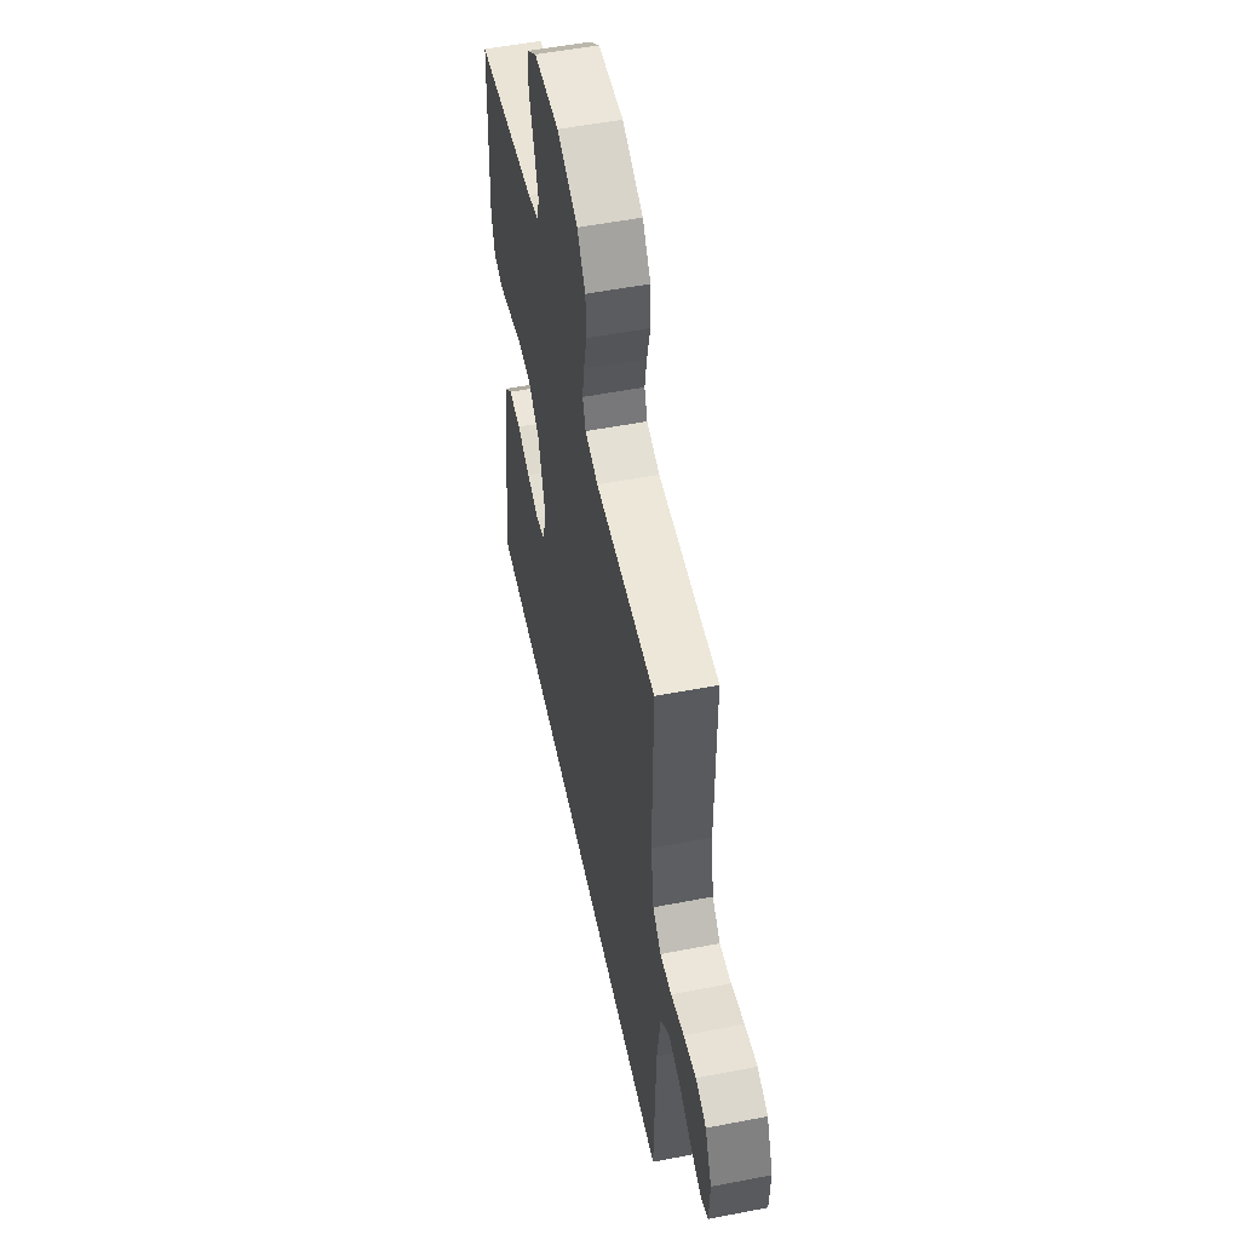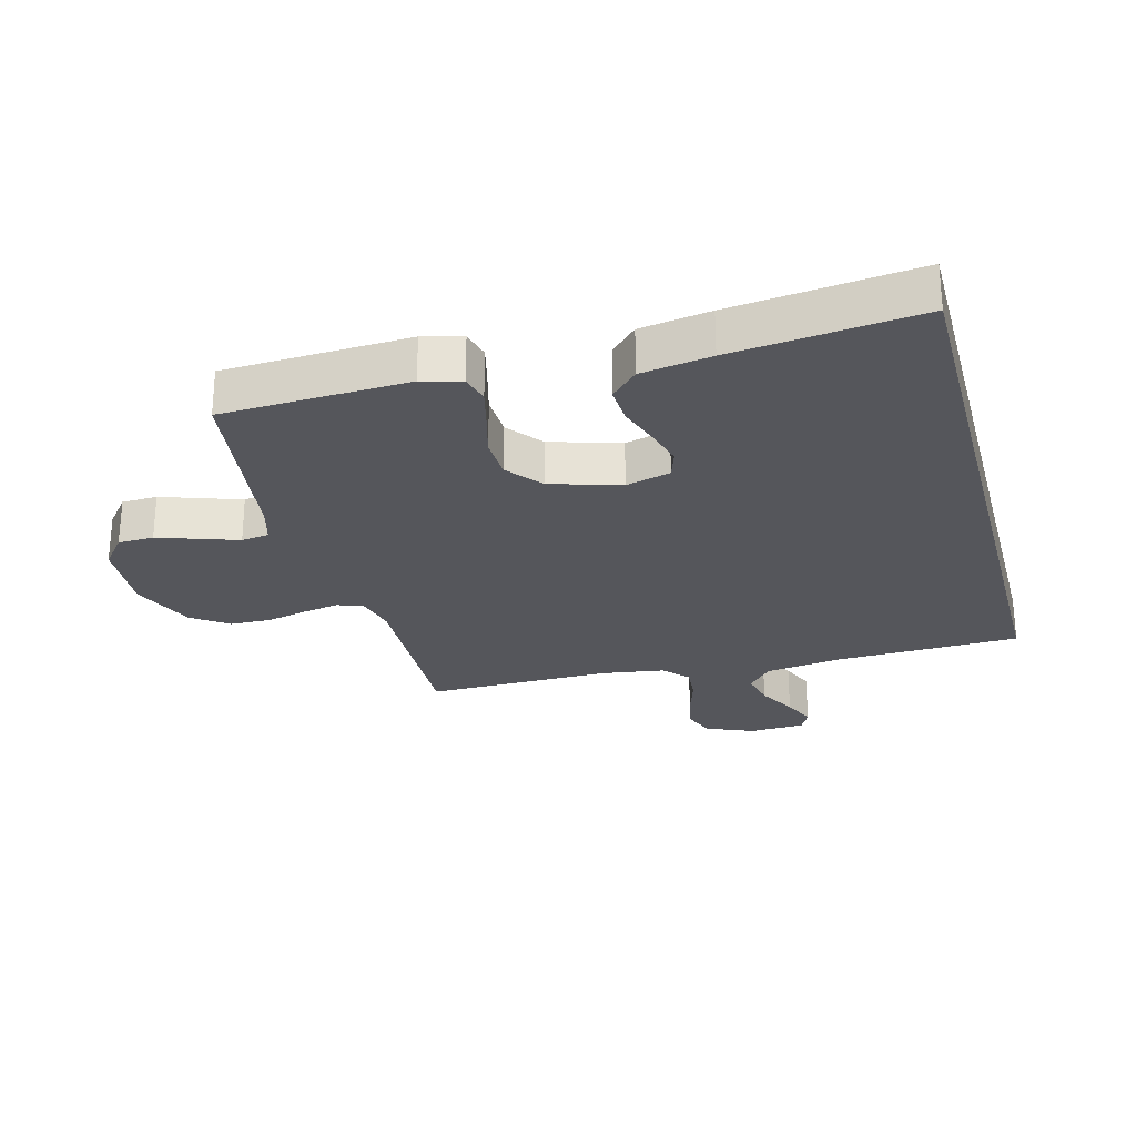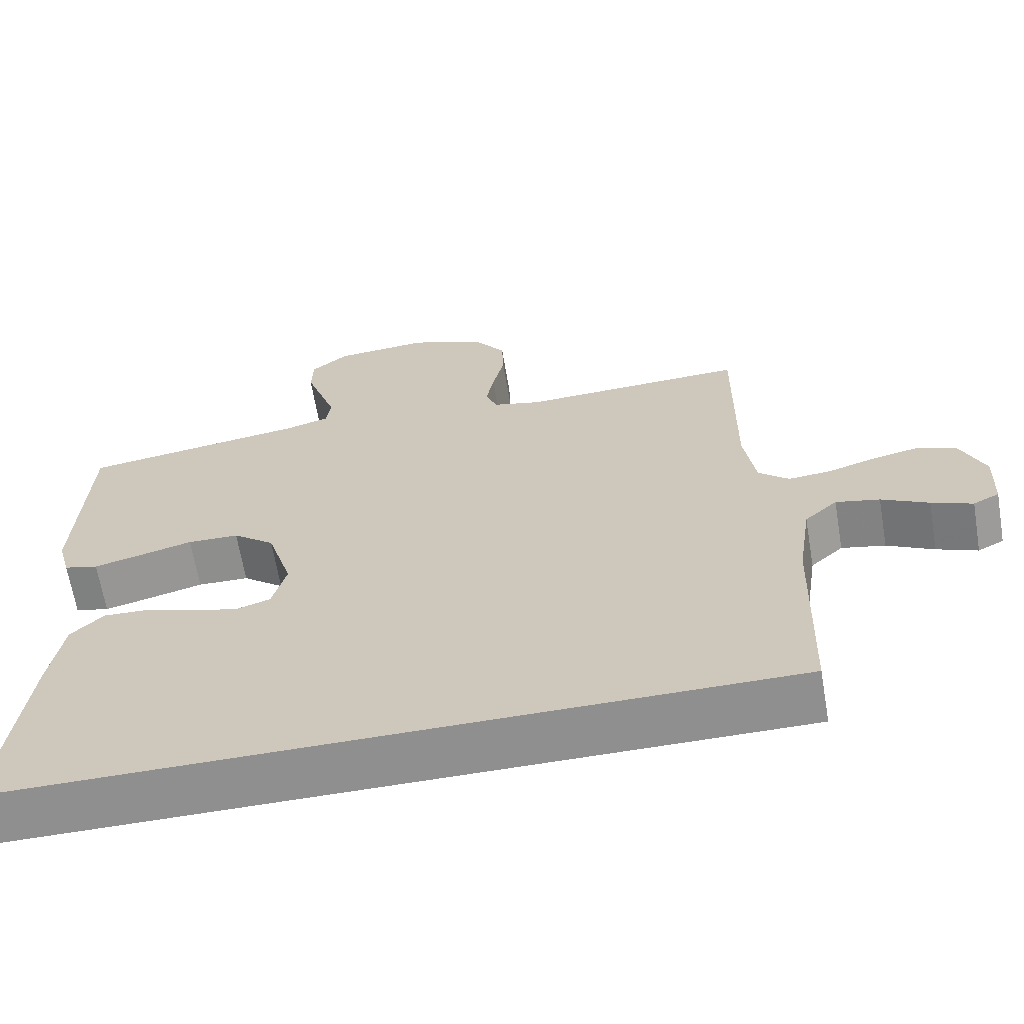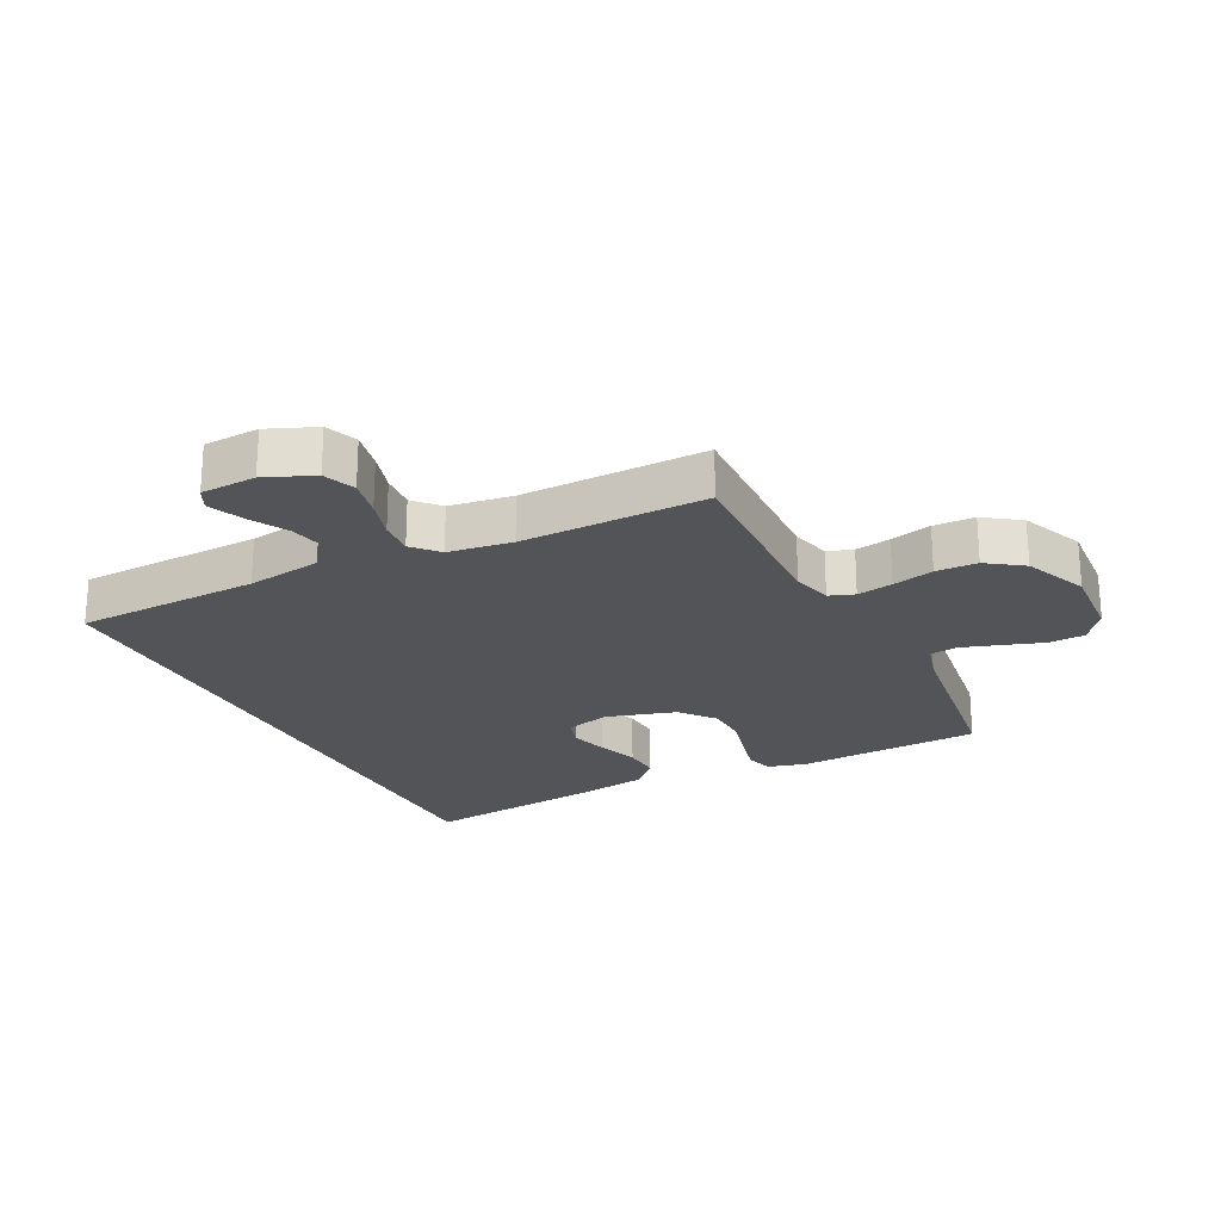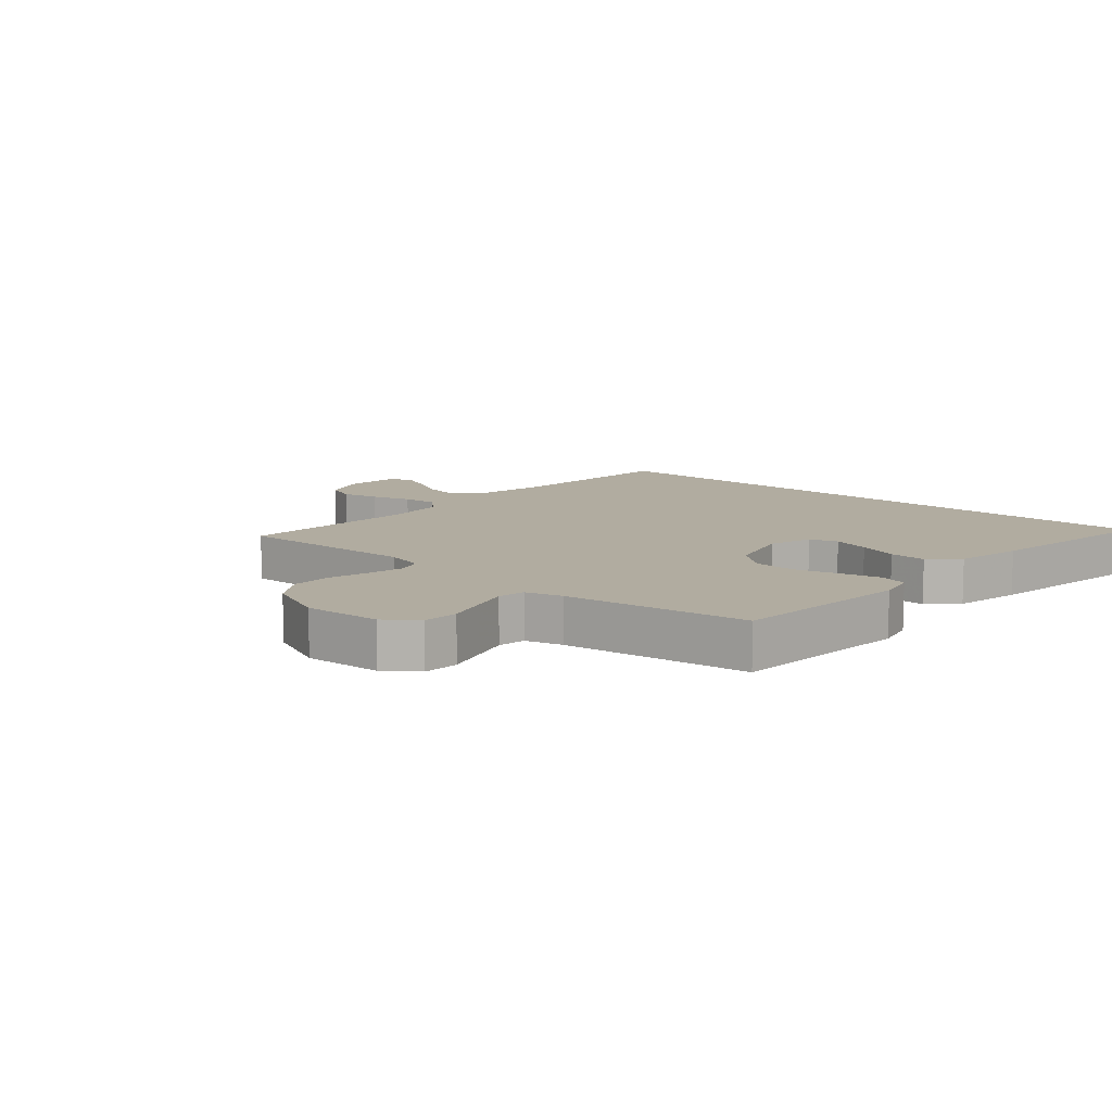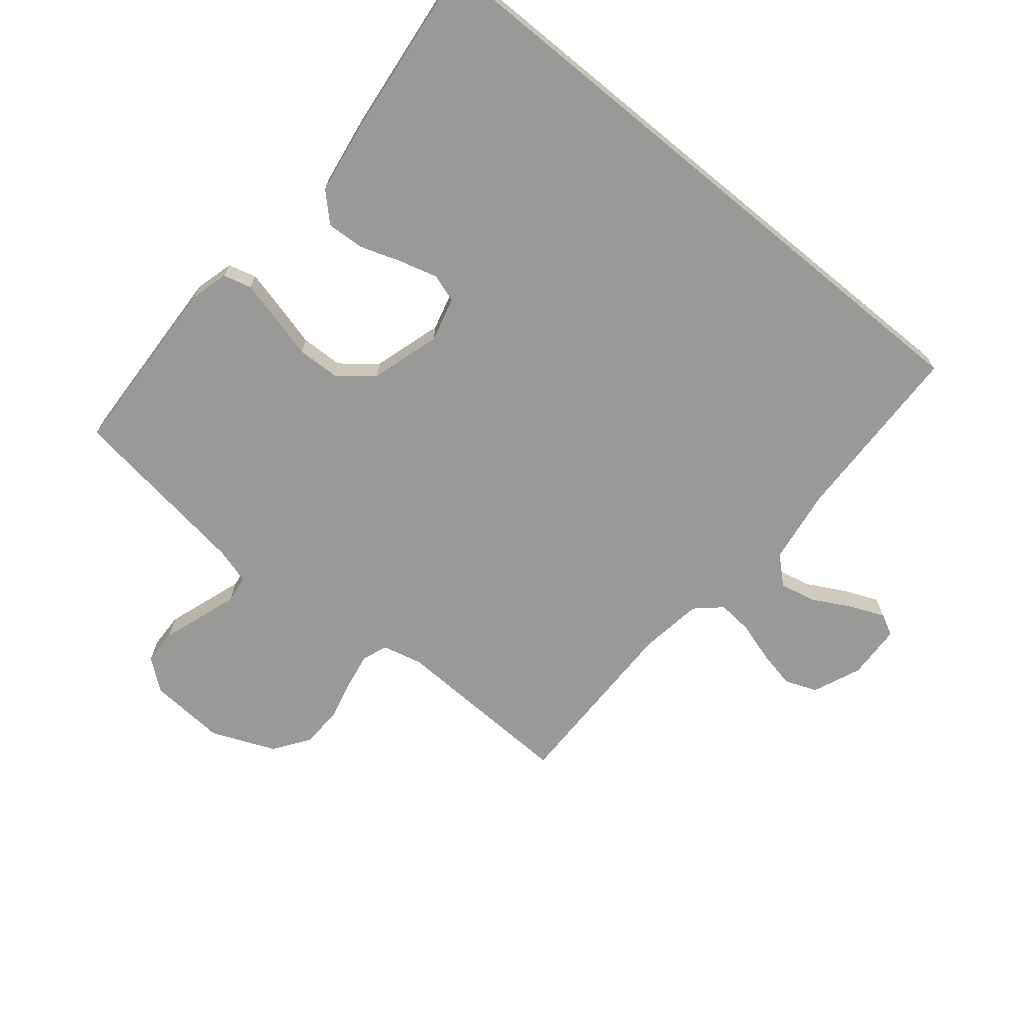
<metadata>
{"format":"obj","ext":"obj","renderer":"f3d","projection":"perspective","resolution":1024,"background":"white","views":[{"elev":53.3,"azim":-101.7,"up":"+Z"},{"elev":-26.2,"azim":105.0,"up":"+Y"},{"elev":-65.4,"azim":-170.4,"up":"+Z"},{"elev":-23.1,"azim":-62.9,"up":"+Y"},{"elev":10.1,"azim":42.4,"up":"+Y"},{"elev":-68.8,"azim":140.6,"up":"+Y"}]}
</metadata>
<code>
v -0.5 0.07 0.5
v -0.2 0.07 0.489
v -0.135 0.07 0.505
v -0.12 0.07 0.546
v -0.13 0.07 0.604
v -0.146 0.07 0.671
v -0.144 0.07 0.738
v -0.103 0.07 0.796
v 0 0.07 0.839
v 0.126 0.07 0.83
v 0.176 0.07 0.79
v 0.178 0.07 0.732
v 0.156 0.07 0.667
v 0.135 0.07 0.605
v 0.141 0.07 0.56
v 0.2 0.07 0.543
v 0.5 0.07 0.5
v 0.513 0.07 0.2
v 0.496 0.07 0.137
v 0.45 0.07 0.125
v 0.386 0.07 0.141
v 0.315 0.07 0.16
v 0.246 0.07 0.158
v 0.19 0.07 0.113
v 0.156 0.07 0
v 0.175 0.07 -0.072
v 0.221 0.07 -0.087
v 0.283 0.07 -0.07
v 0.35 0.07 -0.047
v 0.411 0.07 -0.044
v 0.455 0.07 -0.087
v 0.473 0.07 -0.2
v 0.507 0.07 -0.5
v -0.535 0.07 -0.5
v -0.544 0.07 -0.2
v -0.562 0.07 -0.078
v -0.606 0.07 -0.038
v -0.665 0.07 -0.051
v -0.728 0.07 -0.085
v -0.783 0.07 -0.108
v -0.818 0.07 -0.09
v -0.822 0.07 0
v -0.789 0.07 0.078
v -0.737 0.07 0.098
v -0.675 0.07 0.085
v -0.61 0.07 0.065
v -0.553 0.07 0.06
v -0.512 0.07 0.097
v -0.497 0.07 0.2
v -0.5 0 0.5
v -0.2 0 0.489
v -0.135 0 0.505
v -0.12 0 0.546
v -0.13 0 0.604
v -0.146 0 0.671
v -0.144 0 0.738
v -0.103 0 0.796
v 0 0 0.839
v 0.126 0 0.83
v 0.176 0 0.79
v 0.178 0 0.732
v 0.156 0 0.667
v 0.135 0 0.605
v 0.141 0 0.56
v 0.2 0 0.543
v 0.5 0 0.5
v 0.513 0 0.2
v 0.496 0 0.137
v 0.45 0 0.125
v 0.386 0 0.141
v 0.315 0 0.16
v 0.246 0 0.158
v 0.19 0 0.113
v 0.156 0 0
v 0.175 0 -0.072
v 0.221 0 -0.087
v 0.283 0 -0.07
v 0.35 0 -0.047
v 0.411 0 -0.044
v 0.455 0 -0.087
v 0.473 0 -0.2
v 0.507 0 -0.5
v -0.535 0 -0.5
v -0.544 0 -0.2
v -0.562 0 -0.078
v -0.606 0 -0.038
v -0.665 0 -0.051
v -0.728 0 -0.085
v -0.783 0 -0.108
v -0.818 0 -0.09
v -0.822 0 0
v -0.789 0 0.078
v -0.737 0 0.098
v -0.675 0 0.085
v -0.61 0 0.065
v -0.553 0 0.06
v -0.512 0 0.097
v -0.497 0 0.2
f 43 44 45 46
f 43 46 47
f 42 43 47
f 41 42 47
f 38 39 40 41
f 38 41 47
f 37 38 47 48
f 32 33 34 35
f 32 35 36
f 28 29 30 31
f 27 28 31 32
f 26 27 32 36
f 19 20 21 22
f 17 18 19 22
f 16 17 22 23
f 15 16 23 24
f 11 12 13 14
f 9 10 11 14
f 5 6 7 8
f 4 5 8 9
f 3 4 9 14
f 49 1 2
f 48 49 2 3
f 25 26 36 37
f 24 25 37 48
f 15 24 48
f 3 14 15 48
f 95 94 93 92
f 96 95 92
f 96 92 91
f 96 91 90
f 90 89 88 87
f 96 90 87
f 97 96 87 86
f 84 83 82 81
f 85 84 81
f 80 79 78 77
f 81 80 77 76
f 85 81 76 75
f 71 70 69 68
f 71 68 67 66
f 72 71 66 65
f 73 72 65 64
f 63 62 61 60
f 63 60 59 58
f 57 56 55 54
f 58 57 54 53
f 63 58 53 52
f 51 50 98
f 52 51 98 97
f 86 85 75 74
f 97 86 74 73
f 97 73 64
f 97 64 63 52
f 1 50 51 2
f 2 51 52 3
f 3 52 53 4
f 4 53 54 5
f 5 54 55 6
f 6 55 56 7
f 7 56 57 8
f 8 57 58 9
f 9 58 59 10
f 10 59 60 11
f 11 60 61 12
f 12 61 62 13
f 13 62 63 14
f 14 63 64 15
f 15 64 65 16
f 16 65 66 17
f 17 66 67 18
f 18 67 68 19
f 19 68 69 20
f 20 69 70 21
f 21 70 71 22
f 22 71 72 23
f 23 72 73 24
f 24 73 74 25
f 25 74 75 26
f 26 75 76 27
f 27 76 77 28
f 28 77 78 29
f 29 78 79 30
f 30 79 80 31
f 31 80 81 32
f 32 81 82 33
f 33 82 83 34
f 34 83 84 35
f 35 84 85 36
f 36 85 86 37
f 37 86 87 38
f 38 87 88 39
f 39 88 89 40
f 40 89 90 41
f 41 90 91 42
f 42 91 92 43
f 43 92 93 44
f 44 93 94 45
f 45 94 95 46
f 46 95 96 47
f 47 96 97 48
f 48 97 98 49
f 49 98 50 1

</code>
